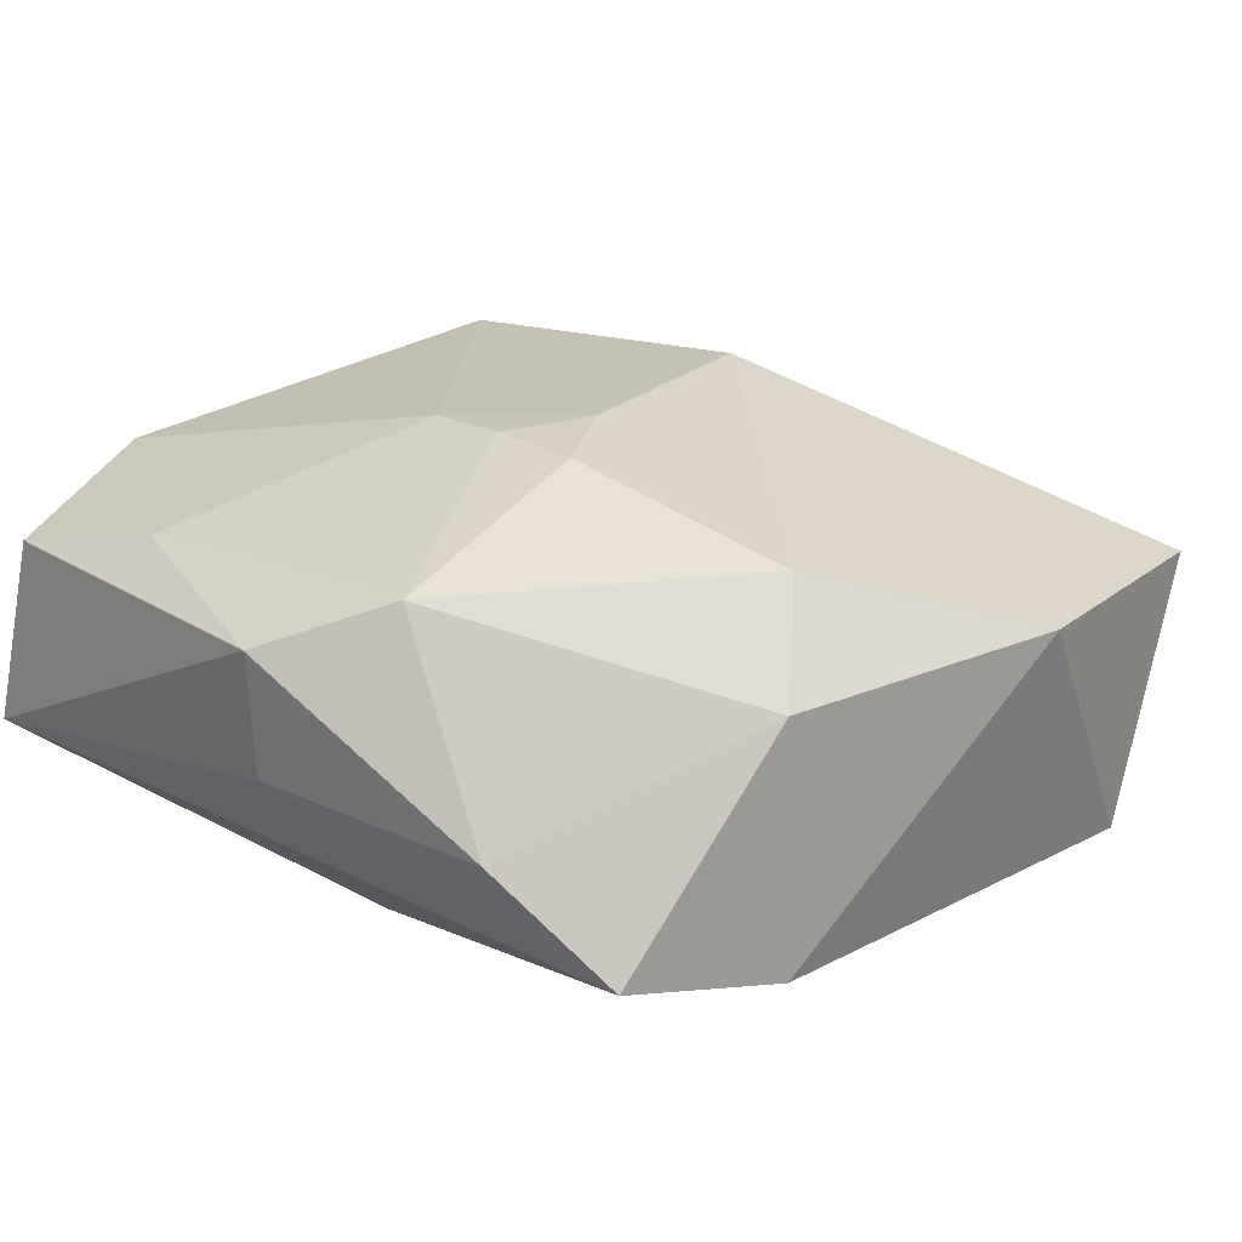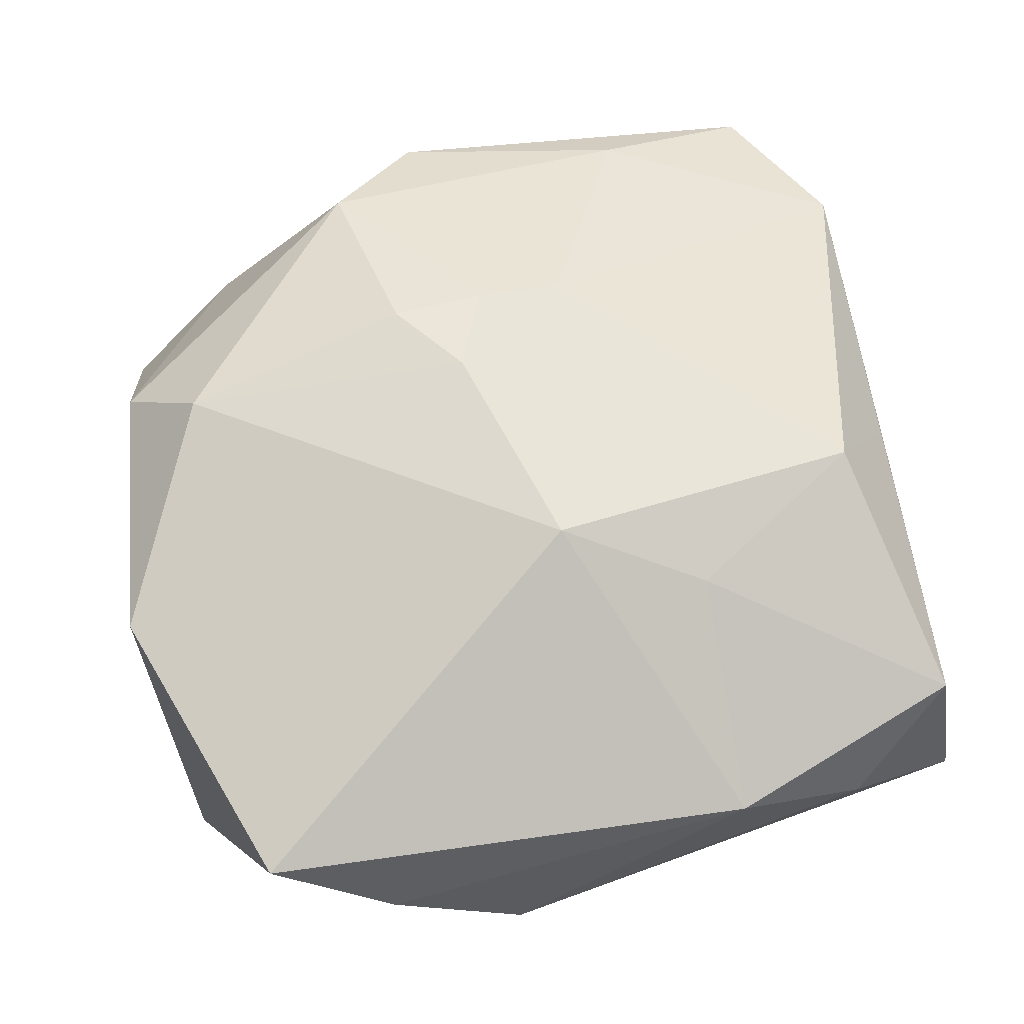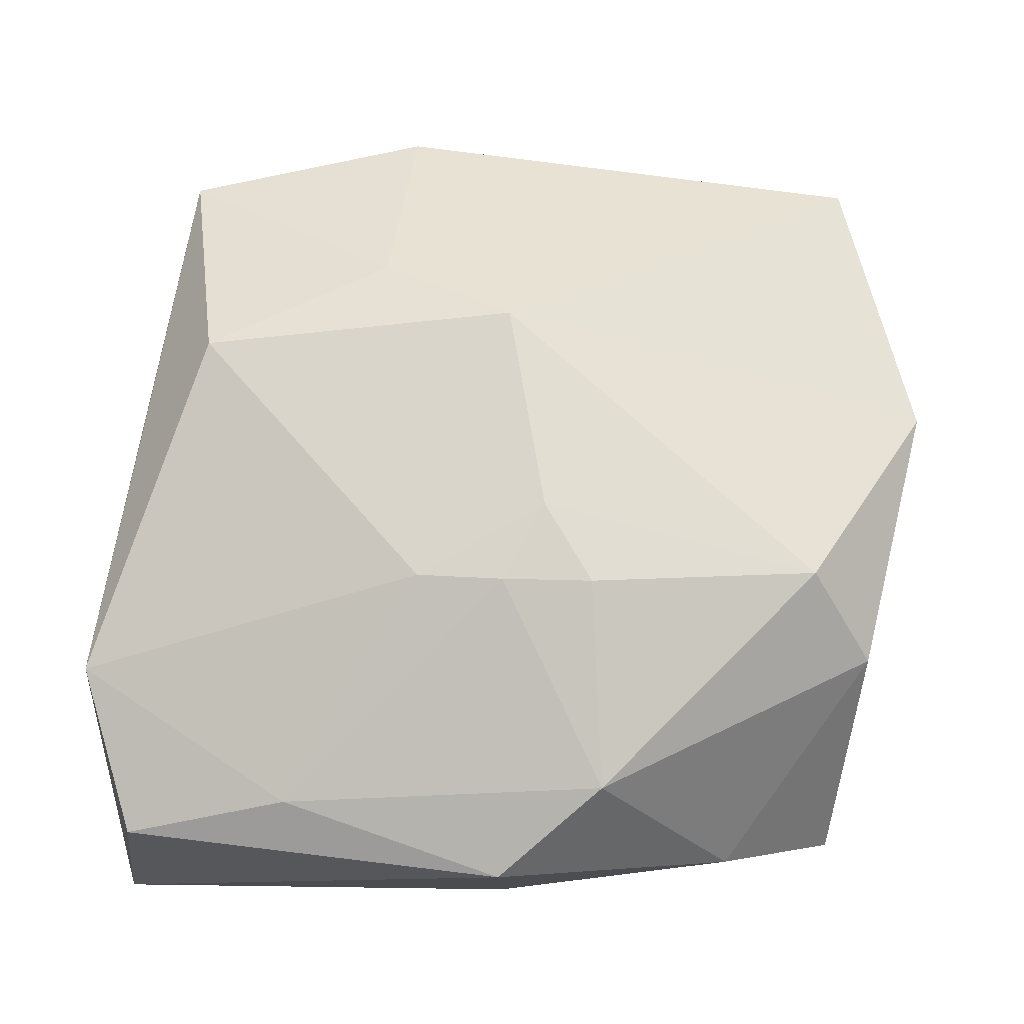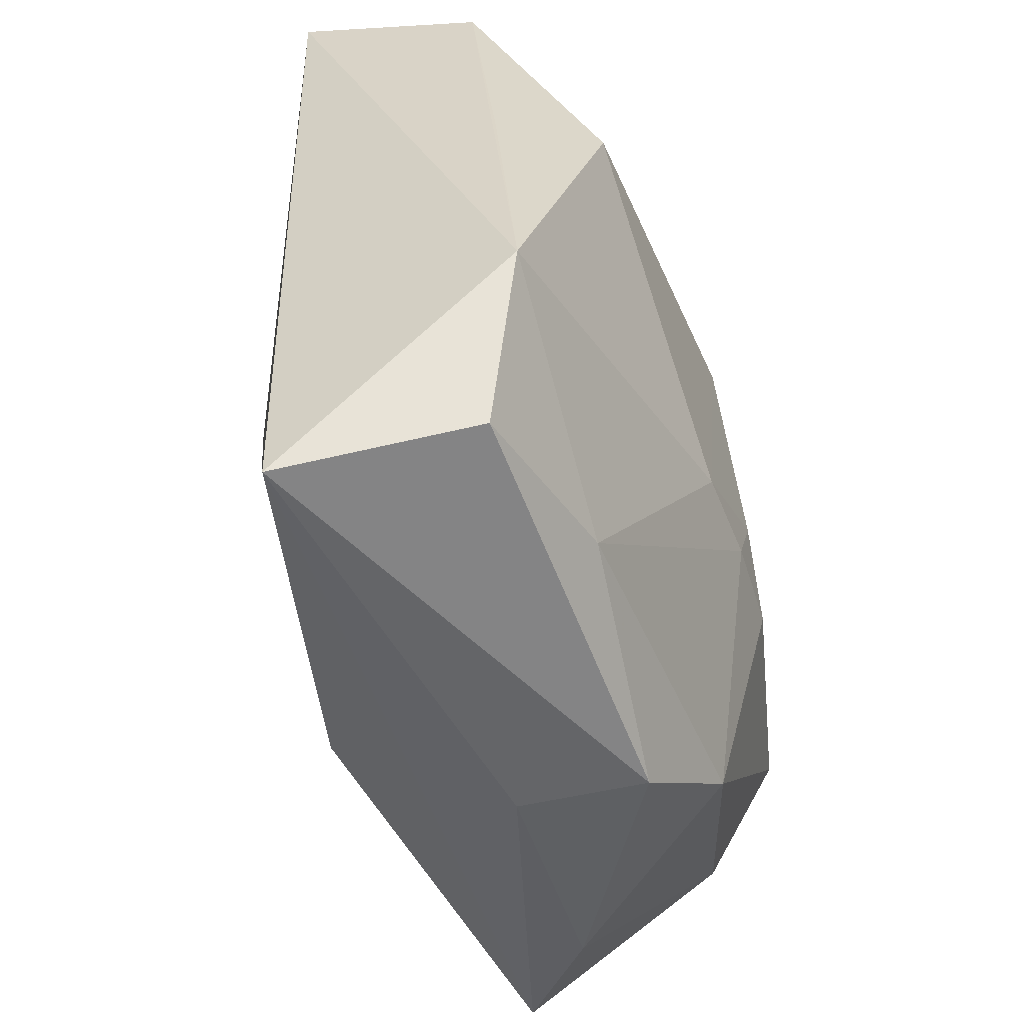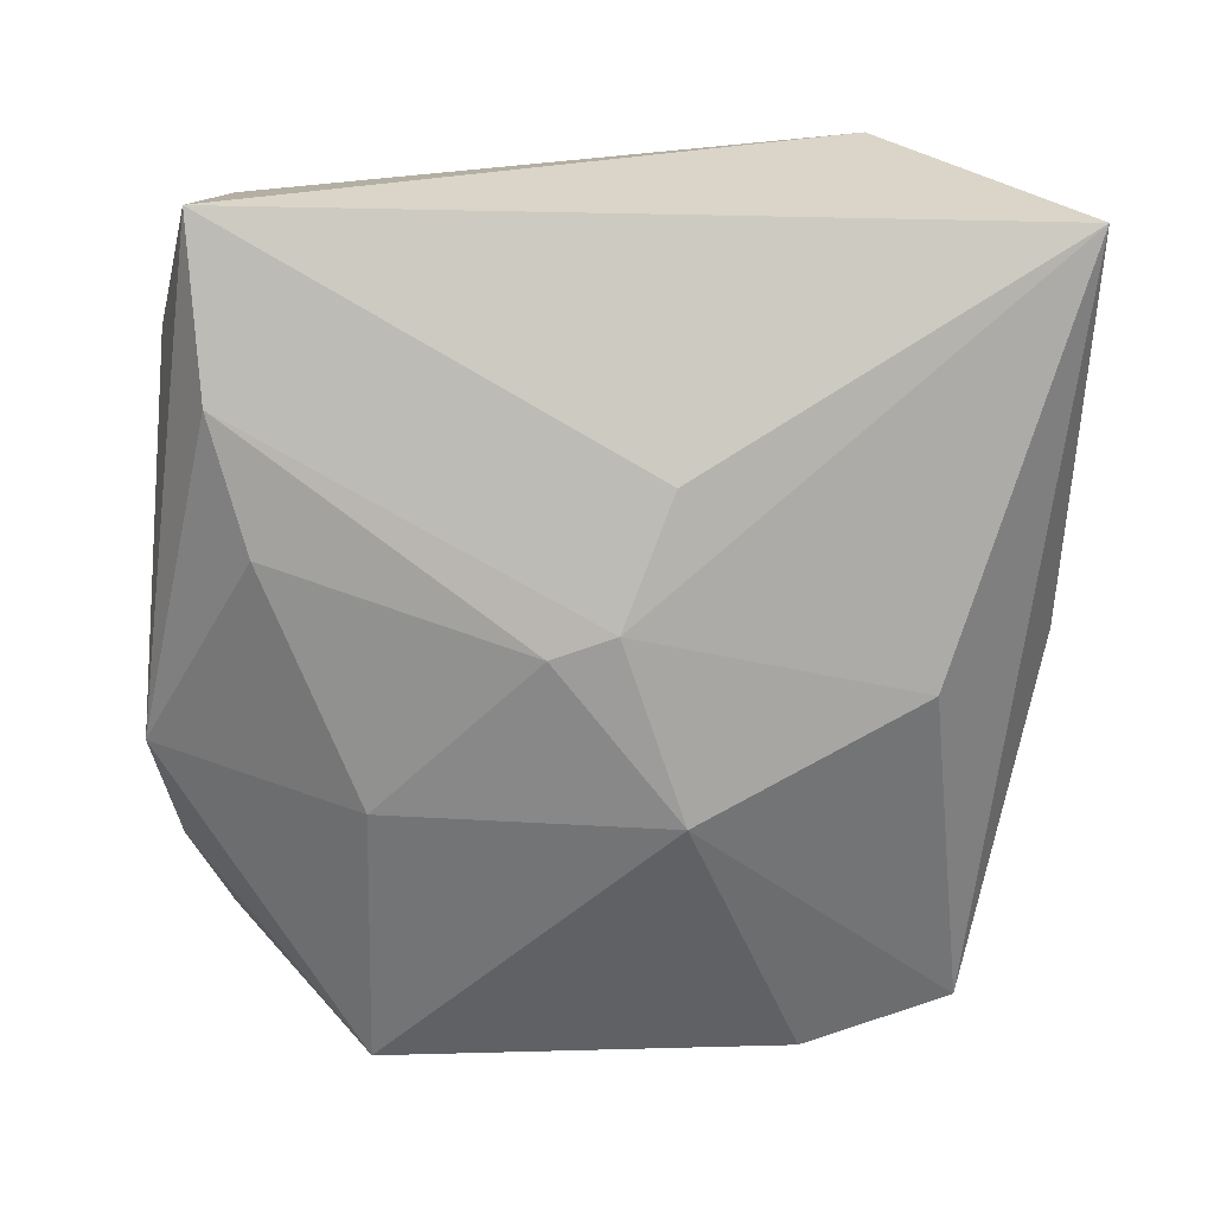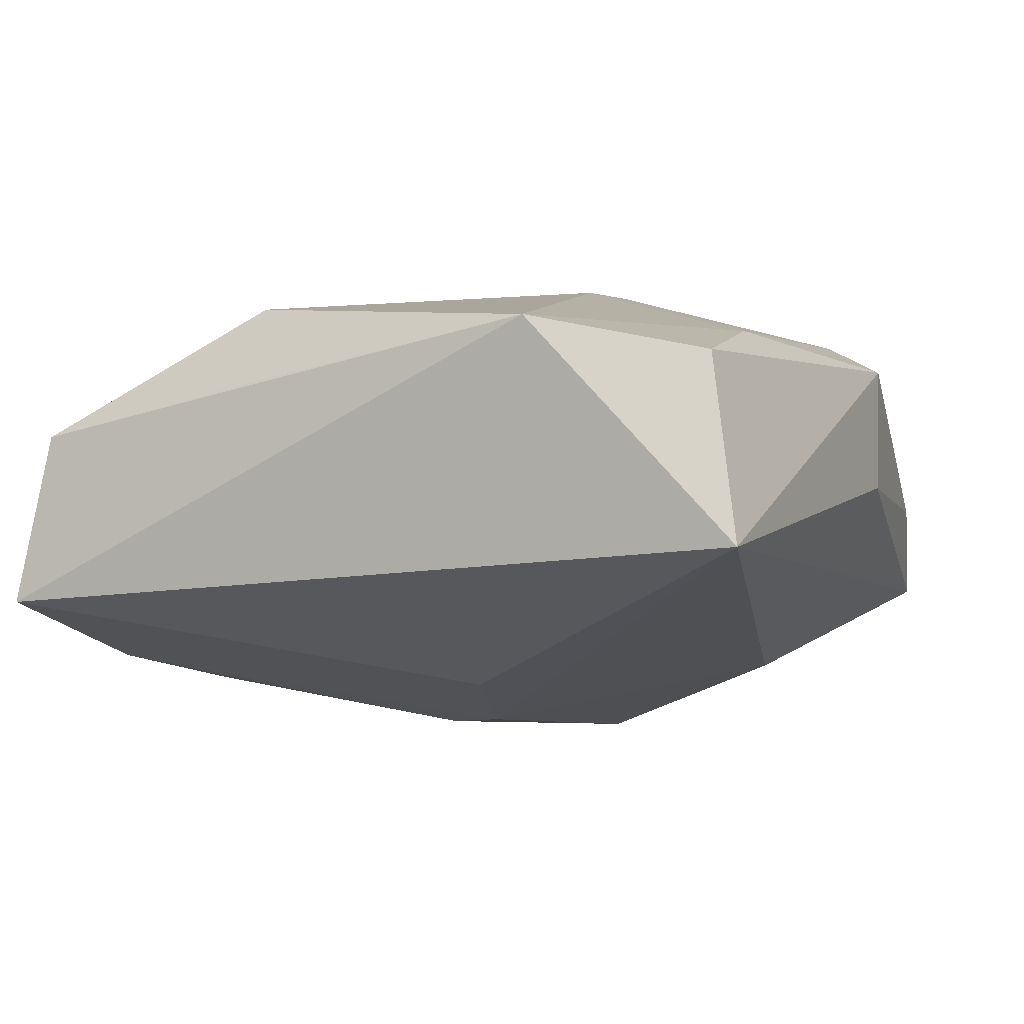
<metadata>
{"format":"obj","ext":"obj","renderer":"f3d","projection":"perspective","resolution":1024,"background":"white","views":[{"elev":26.6,"azim":47.2,"up":"+Z"},{"elev":61.6,"azim":165.0,"up":"+Z"},{"elev":72.7,"azim":3.4,"up":"+Z"},{"elev":-53.3,"azim":-75.5,"up":"+Y"},{"elev":-70.0,"azim":-90.9,"up":"+Z"},{"elev":-7.6,"azim":-62.7,"up":"+Z"}]}
</metadata>
<code>
v 0.03373 -0.01461 0.01032
v -0.0105 0.03654 0.004361
v 0.02092 0.03529 -0.001034
v 0.02808 -0.008673 0.01707
v 0.03231 -0.02859 -0.006082
v 0.01041 -0.02833 0.01506
v -0.03119 -0.03326 0.006912
v 0.00192 -0.03582 0.01061
v 0.03793 0.008314 0.01044
v -0.02721 0.01029 0.01531
v 0.03608 0.01917 -0.01095
v -0.01715 -0.03048 0.01128
v 0.002161 -0.03544 0.0002375
v -0.02226 0.03519 -0.002127
v 0.008575 -0.01136 0.02004
v -0.003975 -0.0002963 -0.01983
v -0.01164 0.01903 0.01452
v 0.03084 0.03237 0.006421
v -0.03597 -0.0194 0.01012
v 0.0008566 -0.01155 0.01973
v 0.02236 -0.03178 0.0006595
v -0.001987 0.005013 -0.01983
v -0.03337 0.032 -0.009979
v -0.006529 -0.01137 0.0188
v -0.01462 -0.004328 -0.01728
v -0.03285 -0.03582 -0.008703
v 0.009927 0.03696 -0.007583
v 0.01147 -0.005667 -0.01983
v 0.002163 -0.02454 -0.01522
v -0.03359 0.005238 0.007765
v 9.96e-06 0.0133 0.01915
v 0.004134 -0.004703 0.02016
v 0.03535 -0.01561 -0.009541
v -0.007903 0.02717 -0.01538
v 0.01205 0.01871 -0.01654
v -0.0314 0.03021 0.004894
v -0.01904 0.03051 -0.01383
f 19 36 23
f 23 26 19
f 35 11 28
f 27 11 35
f 9 11 18
f 19 24 10
f 19 26 7
f 7 26 8
f 33 11 9
f 28 11 33
f 33 5 28
f 28 5 29
f 29 5 26
f 8 26 13
f 26 5 13
f 26 23 25
f 27 35 34
f 32 24 20
f 20 15 32
f 1 33 9
f 5 33 1
f 30 36 19
f 19 10 30
f 30 10 36
f 31 24 32
f 31 10 24
f 9 18 31
f 18 2 31
f 12 7 8
f 12 20 24
f 12 24 19
f 19 7 12
f 14 23 36
f 36 2 14
f 27 23 14
f 14 2 27
f 27 2 3
f 3 2 18
f 3 11 27
f 3 18 11
f 28 29 16
f 16 29 26
f 26 25 16
f 16 25 23
f 5 1 21
f 8 13 21
f 21 13 5
f 15 20 6
f 8 21 6
f 6 21 1
f 6 12 8
f 20 12 6
f 36 10 17
f 10 31 17
f 17 2 36
f 17 31 2
f 22 35 28
f 28 16 22
f 22 34 35
f 15 6 4
f 4 6 1
f 4 1 9
f 9 31 4
f 32 15 4
f 4 31 32
f 37 16 23
f 37 22 16
f 34 22 37
f 37 23 27
f 27 34 37

</code>
